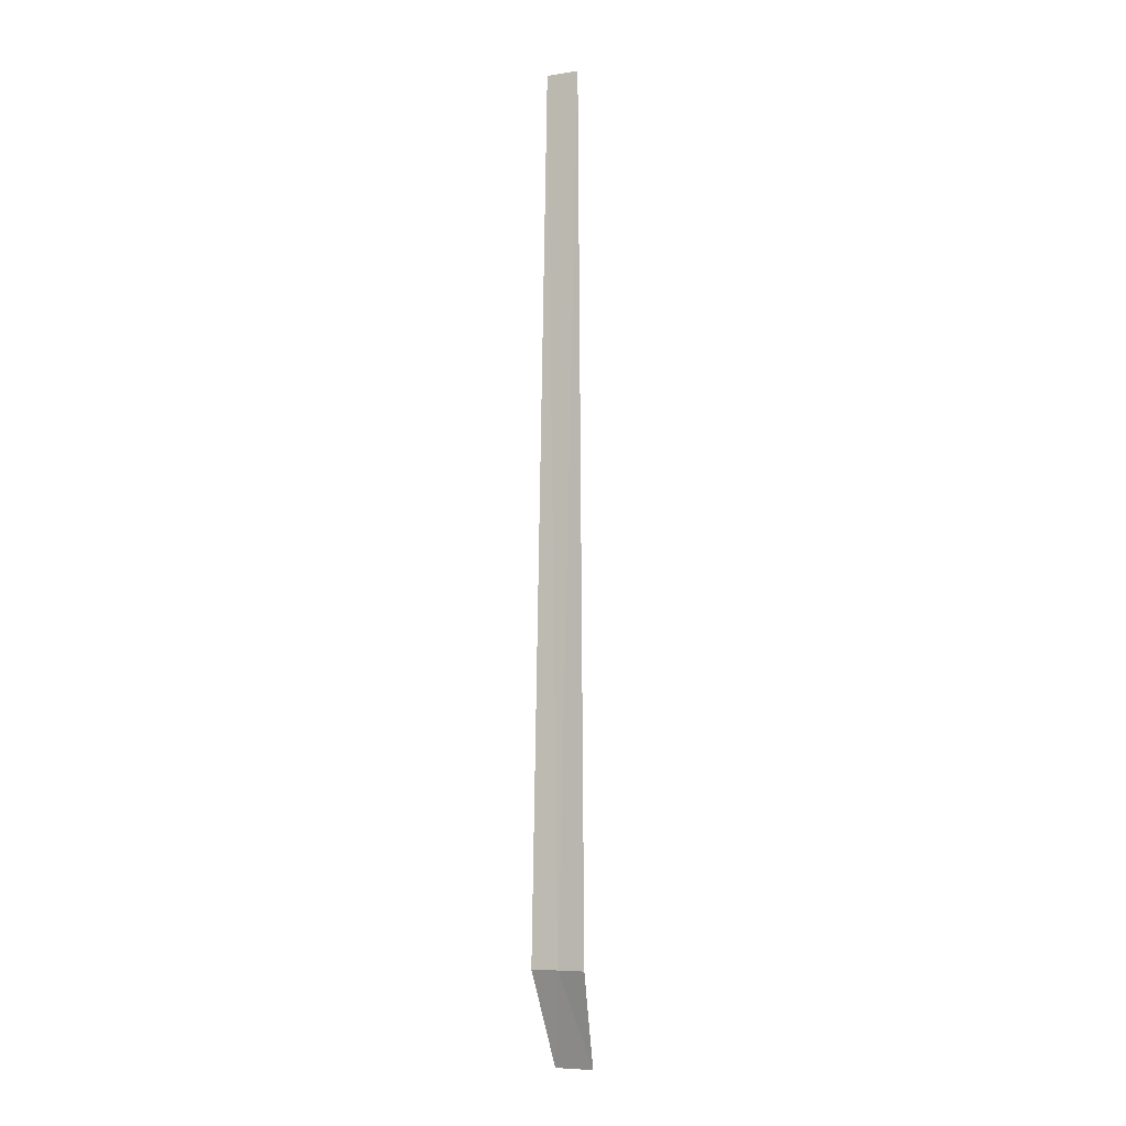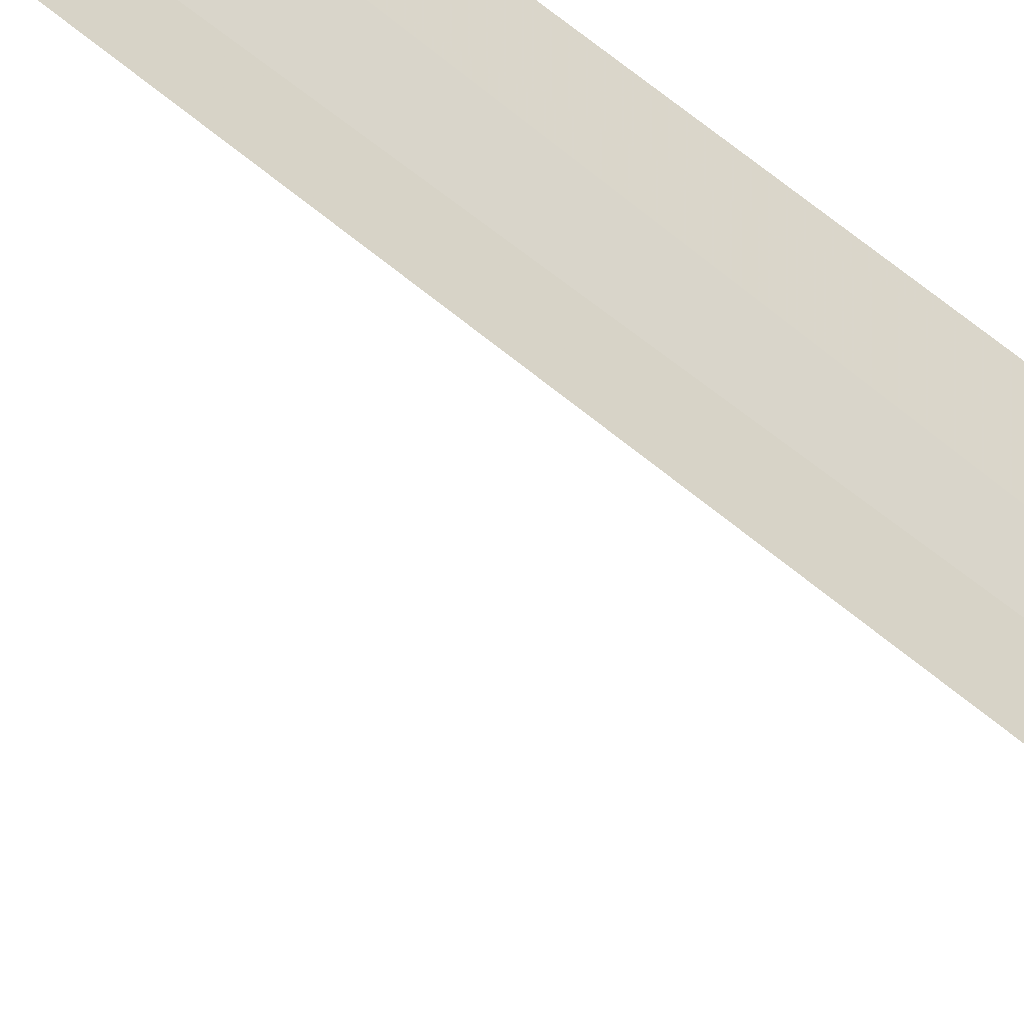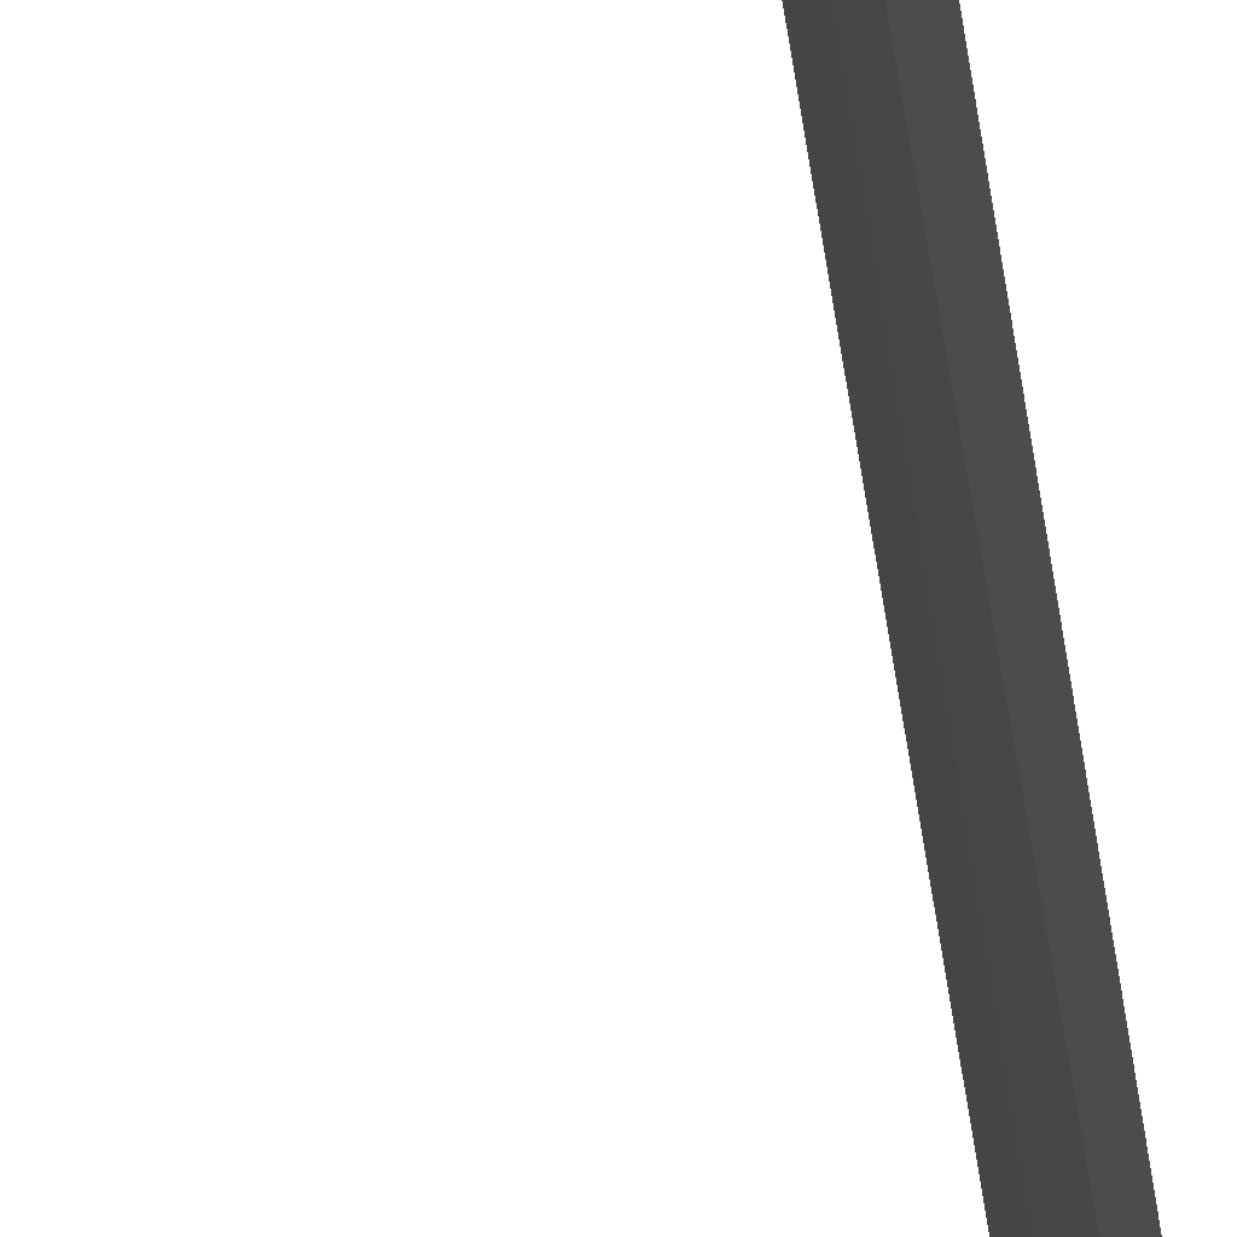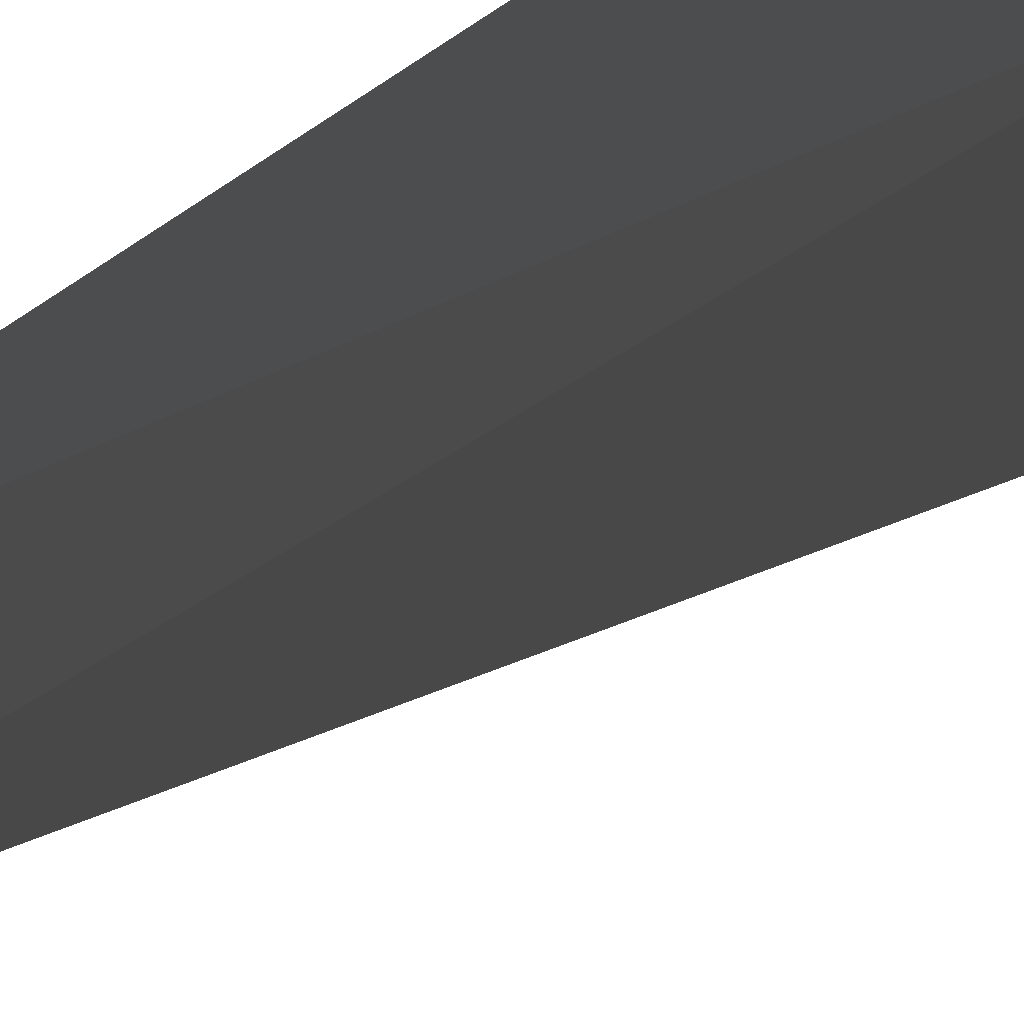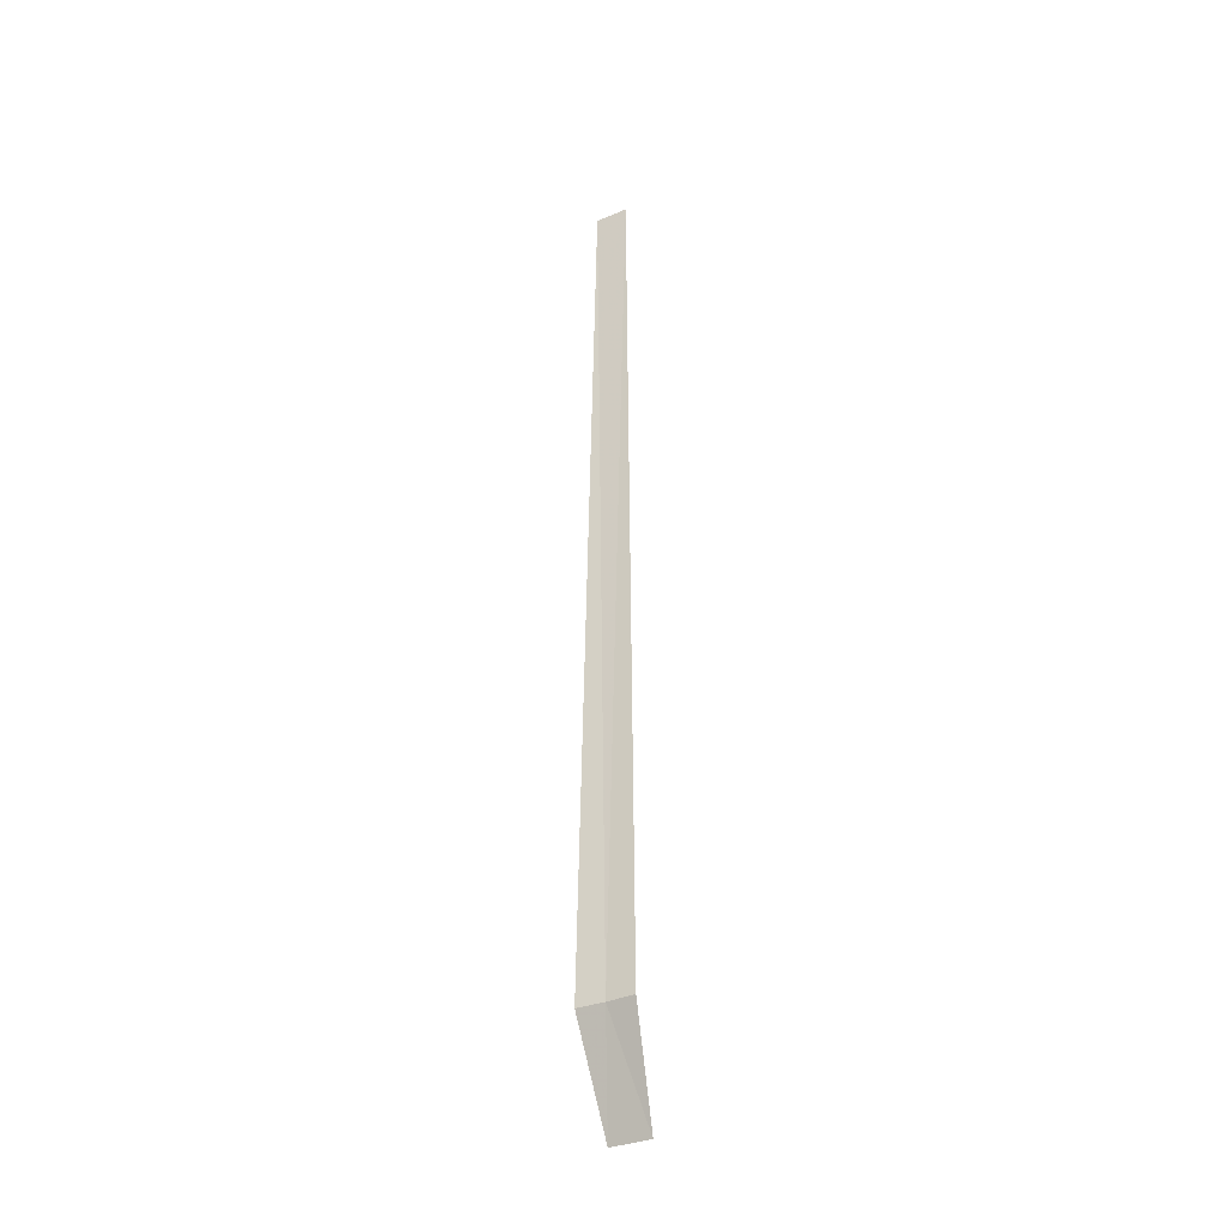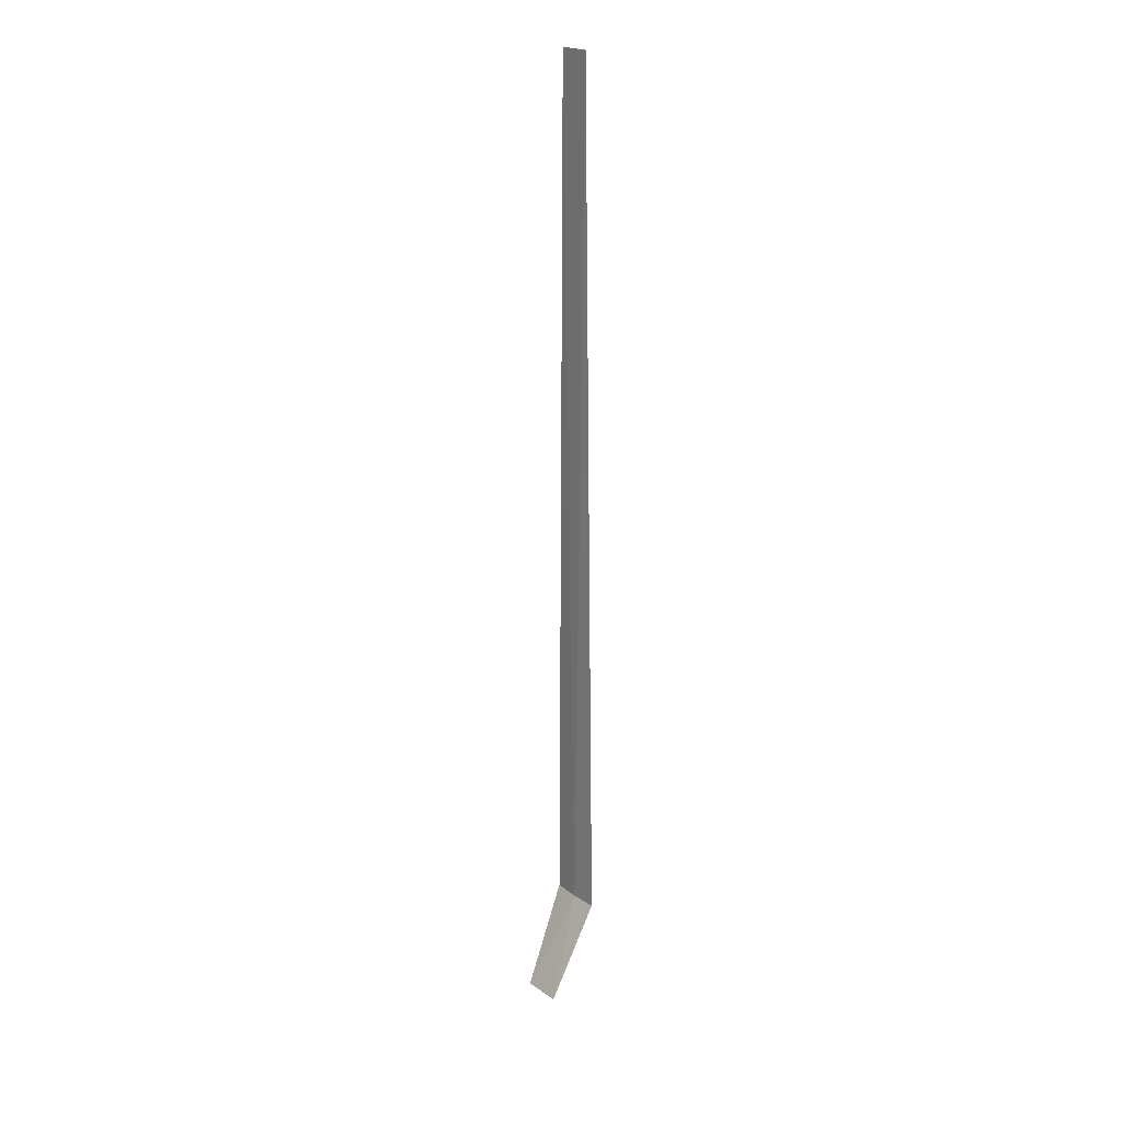
<metadata>
{"format":"obj","ext":"obj","renderer":"f3d","projection":"perspective","resolution":1024,"background":"white","views":[{"elev":-6.5,"azim":102.1,"up":"+Z"},{"elev":-60.7,"azim":49.8,"up":"+Y"},{"elev":70.1,"azim":-8.6,"up":"+Y"},{"elev":-5.6,"azim":168.8,"up":"+Y"},{"elev":-36.0,"azim":106.9,"up":"+Z"},{"elev":21.5,"azim":-50.0,"up":"+Z"}]}
</metadata>
<code>
v 35.83 0.8142 86.5
v 35.77 0.4029 86.5
v 35.8 0.6343 100
v 35.9 1.132 100
v 35.93 1.224 86.5
v 35.14 1.195 85
v 35.04 0.6003 85
f 1 3 2
f 1 5 4
f 1 4 3
f 1 6 5
f 1 2 7
f 1 7 6

</code>
